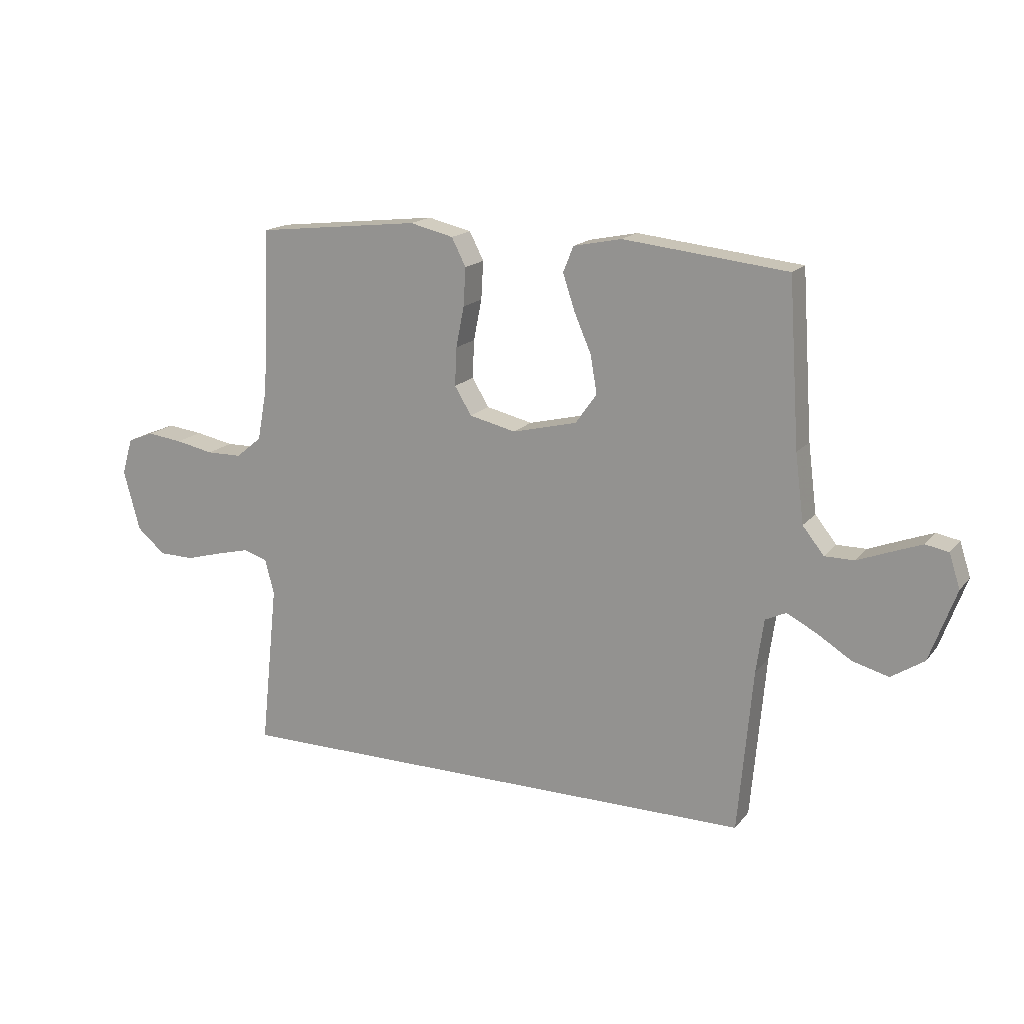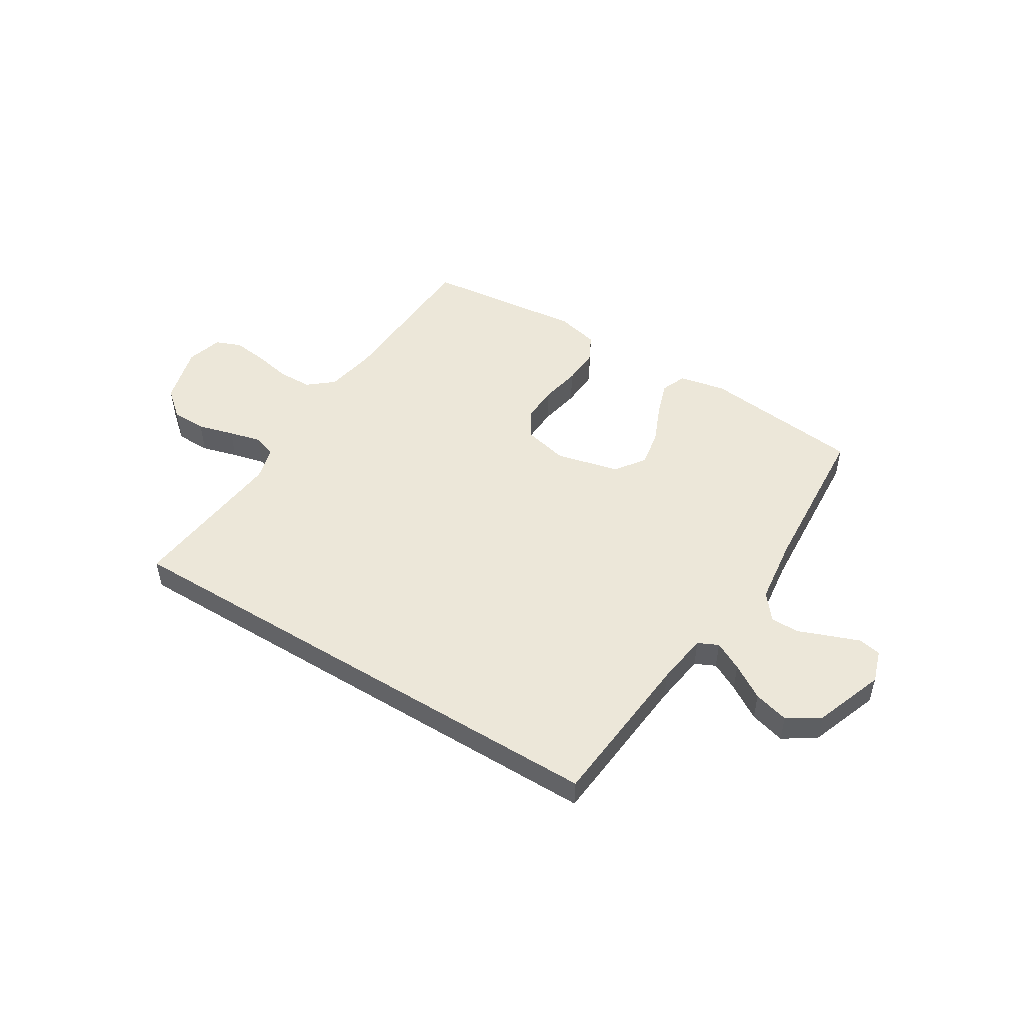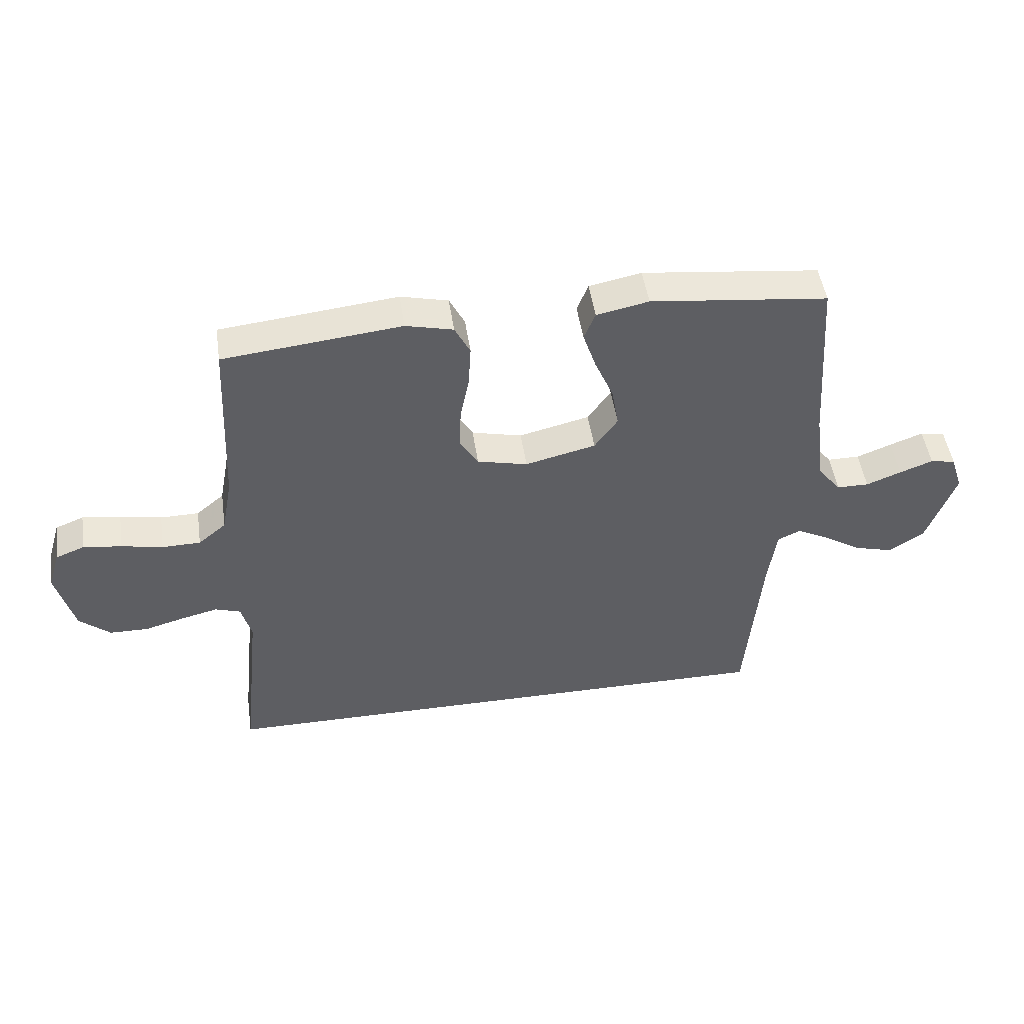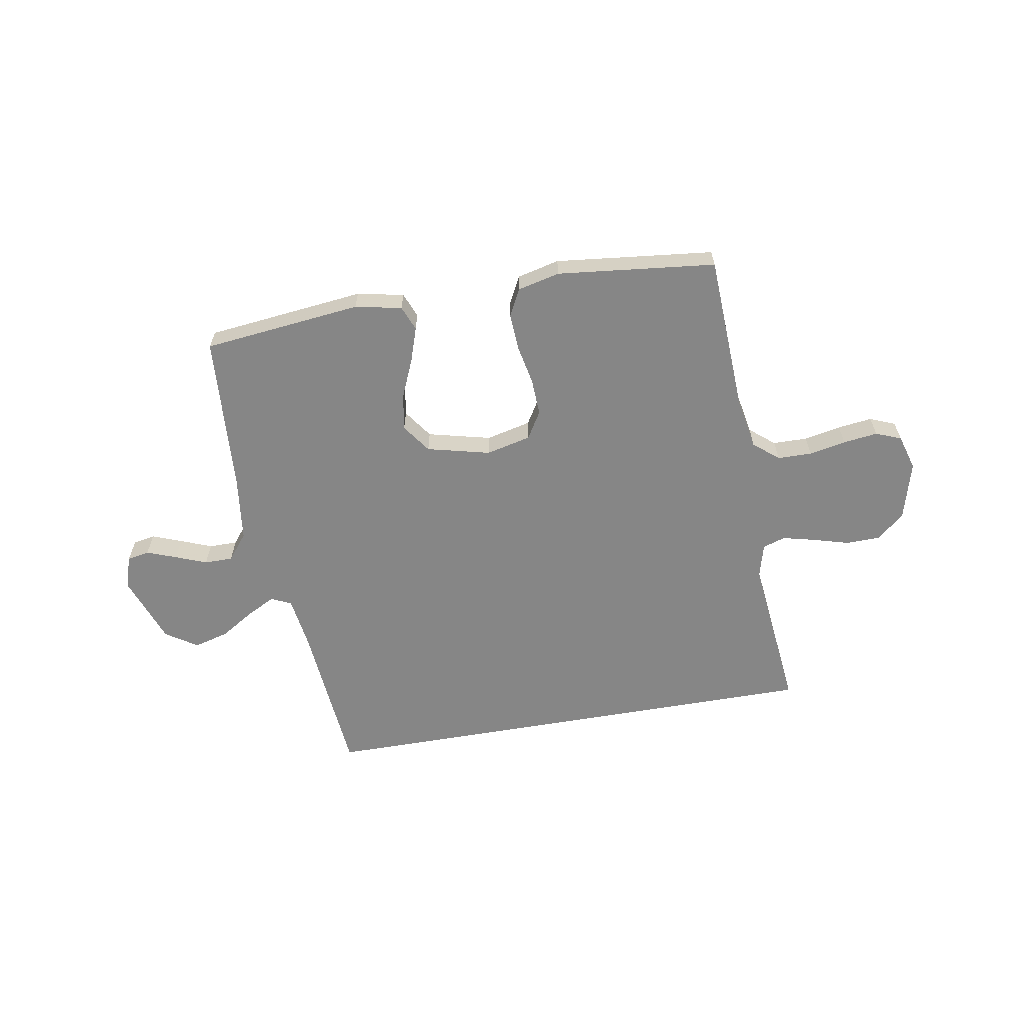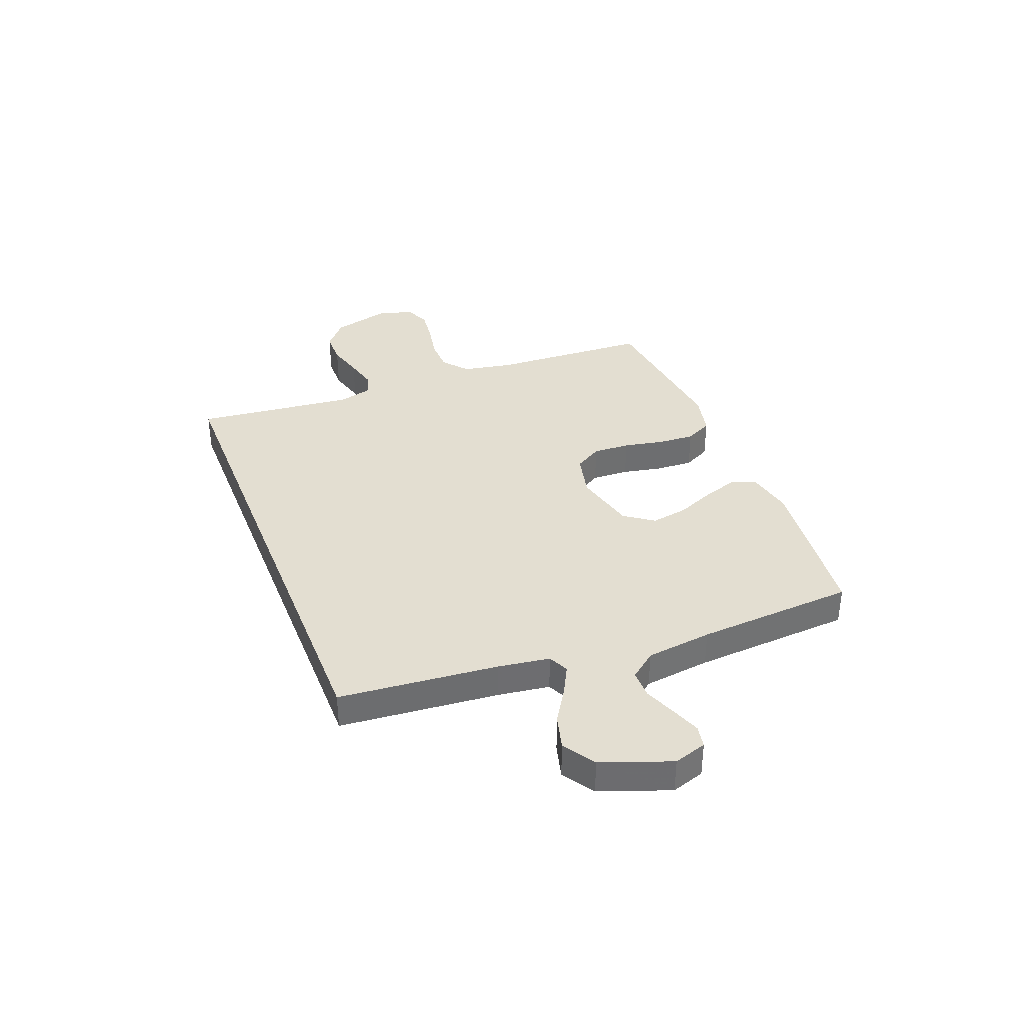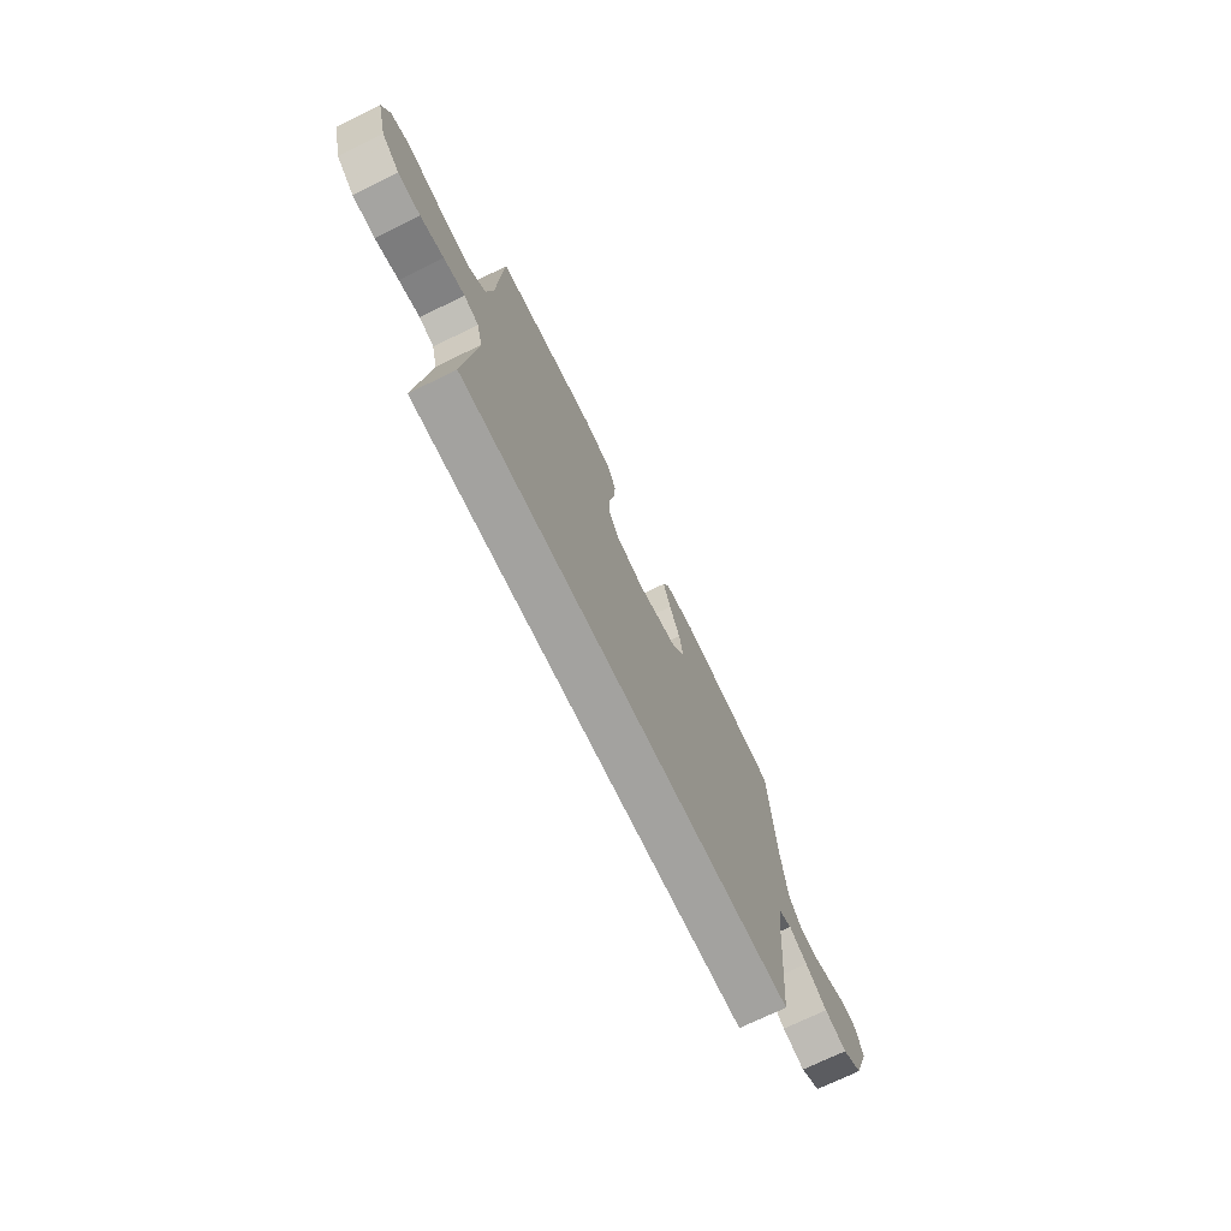
<metadata>
{"format":"obj","ext":"obj","renderer":"f3d","projection":"perspective","resolution":1024,"background":"white","views":[{"elev":16.7,"azim":-154.4,"up":"+Z"},{"elev":50.0,"azim":-148.3,"up":"+Y"},{"elev":48.3,"azim":171.7,"up":"+Z"},{"elev":-62.0,"azim":9.8,"up":"+Y"},{"elev":36.3,"azim":-111.3,"up":"+Y"},{"elev":-72.5,"azim":116.0,"up":"+Z"}]}
</metadata>
<code>
v 0.543 0.07 -0.5
v -0.435 0.07 -0.5
v -0.462 0.07 -0.2
v -0.476 0.07 -0.102
v -0.514 0.07 -0.084
v -0.568 0.07 -0.112
v -0.632 0.07 -0.152
v -0.698 0.07 -0.17
v -0.758 0.07 -0.131
v -0.806 0.07 0
v -0.786 0.07 0.062
v -0.744 0.07 0.07
v -0.688 0.07 0.049
v -0.629 0.07 0.026
v -0.575 0.07 0.026
v -0.536 0.07 0.075
v -0.52 0.07 0.2
v -0.5 0.07 0.5
v -0.2 0.07 0.533
v -0.112 0.07 0.515
v -0.093 0.07 0.468
v -0.115 0.07 0.402
v -0.146 0.07 0.33
v -0.158 0.07 0.261
v -0.119 0.07 0.206
v 0 0.07 0.177
v 0.085 0.07 0.197
v 0.116 0.07 0.248
v 0.113 0.07 0.318
v 0.098 0.07 0.393
v 0.094 0.07 0.463
v 0.12 0.07 0.514
v 0.2 0.07 0.533
v 0.5 0.07 0.5
v 0.514 0.07 0.2
v 0.532 0.07 0.104
v 0.579 0.07 0.065
v 0.644 0.07 0.064
v 0.714 0.07 0.078
v 0.779 0.07 0.086
v 0.827 0.07 0.067
v 0.847 0.07 0
v 0.817 0.07 -0.111
v 0.765 0.07 -0.155
v 0.7 0.07 -0.156
v 0.632 0.07 -0.137
v 0.571 0.07 -0.122
v 0.528 0.07 -0.136
v 0.511 0.07 -0.2
v 0.543 0 -0.5
v -0.435 0 -0.5
v -0.462 0 -0.2
v -0.476 0 -0.102
v -0.514 0 -0.084
v -0.568 0 -0.112
v -0.632 0 -0.152
v -0.698 0 -0.17
v -0.758 0 -0.131
v -0.806 0 0
v -0.786 0 0.062
v -0.744 0 0.07
v -0.688 0 0.049
v -0.629 0 0.026
v -0.575 0 0.026
v -0.536 0 0.075
v -0.52 0 0.2
v -0.5 0 0.5
v -0.2 0 0.533
v -0.112 0 0.515
v -0.093 0 0.468
v -0.115 0 0.402
v -0.146 0 0.33
v -0.158 0 0.261
v -0.119 0 0.206
v 0 0 0.177
v 0.085 0 0.197
v 0.116 0 0.248
v 0.113 0 0.318
v 0.098 0 0.393
v 0.094 0 0.463
v 0.12 0 0.514
v 0.2 0 0.533
v 0.5 0 0.5
v 0.514 0 0.2
v 0.532 0 0.104
v 0.579 0 0.065
v 0.644 0 0.064
v 0.714 0 0.078
v 0.779 0 0.086
v 0.827 0 0.067
v 0.847 0 0
v 0.817 0 -0.111
v 0.765 0 -0.155
v 0.7 0 -0.156
v 0.632 0 -0.137
v 0.571 0 -0.122
v 0.528 0 -0.136
v 0.511 0 -0.2
f 43 44 45 46
f 43 46 47
f 42 43 47
f 41 42 47 48
f 38 39 40 41
f 32 33 34 35
f 32 35 36
f 29 30 31 32
f 28 29 32 36
f 27 28 36 37
f 20 21 22 23
f 18 19 20 23
f 17 18 23 24
f 16 17 24 25
f 11 12 13 14
f 9 10 11 14
f 9 14 15
f 6 7 8 9
f 5 6 9 15
f 4 5 15 16
f 49 1 2 3
f 48 49 3 4
f 38 41 48 4
f 26 27 37
f 4 16 25 26
f 4 26 37
f 4 37 38
f 95 94 93 92
f 96 95 92
f 96 92 91
f 97 96 91 90
f 90 89 88 87
f 84 83 82 81
f 85 84 81
f 81 80 79 78
f 85 81 78 77
f 86 85 77 76
f 72 71 70 69
f 72 69 68 67
f 73 72 67 66
f 74 73 66 65
f 63 62 61 60
f 63 60 59 58
f 64 63 58
f 58 57 56 55
f 64 58 55 54
f 65 64 54 53
f 52 51 50 98
f 53 52 98 97
f 53 97 90 87
f 86 76 75
f 75 74 65 53
f 86 75 53
f 87 86 53
f 1 50 51 2
f 2 51 52 3
f 3 52 53 4
f 4 53 54 5
f 5 54 55 6
f 6 55 56 7
f 7 56 57 8
f 8 57 58 9
f 9 58 59 10
f 10 59 60 11
f 11 60 61 12
f 12 61 62 13
f 13 62 63 14
f 14 63 64 15
f 15 64 65 16
f 16 65 66 17
f 17 66 67 18
f 18 67 68 19
f 19 68 69 20
f 20 69 70 21
f 21 70 71 22
f 22 71 72 23
f 23 72 73 24
f 24 73 74 25
f 25 74 75 26
f 26 75 76 27
f 27 76 77 28
f 28 77 78 29
f 29 78 79 30
f 30 79 80 31
f 31 80 81 32
f 32 81 82 33
f 33 82 83 34
f 34 83 84 35
f 35 84 85 36
f 36 85 86 37
f 37 86 87 38
f 38 87 88 39
f 39 88 89 40
f 40 89 90 41
f 41 90 91 42
f 42 91 92 43
f 43 92 93 44
f 44 93 94 45
f 45 94 95 46
f 46 95 96 47
f 47 96 97 48
f 48 97 98 49
f 49 98 50 1

</code>
